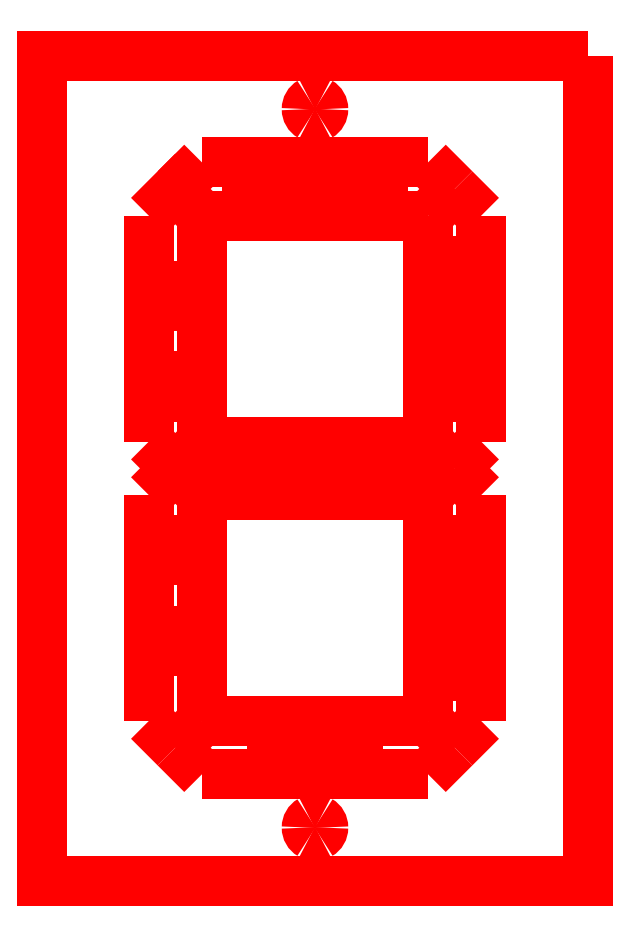
<metadata>
{"format":"dxf","ext":"dxf","renderer":"ezdxf+matplotlib","layout":"modelspace","background":"white","min_lineweight":24,"dpi":150}
</metadata>
<code>
0
SECTION
2
ENTITIES
0
LWPOLYLINE
8
0
90
4
70
1
10
75.78
20
127.1
30
0
10
33.28
20
127.1
30
0
10
33.28
20
84.63
30
0
10
75.78
20
84.63
30
0
0
LWPOLYLINE
8
0
90
2
70
0
10
23.28
20
127.1
30
0
10
23.28
20
84.63
30
0
0
LWPOLYLINE
8
0
90
3
70
0
10
23.28
20
127.1
30
0
10
28.28
20
132.1
30
0
10
33.28
20
127.1
30
0
0
LWPOLYLINE
8
0
90
3
70
0
10
23.28
20
84.63
30
0
10
28.28
20
79.63
30
0
10
33.28
20
84.63
30
0
0
LWPOLYLINE
8
0
90
4
70
1
10
26.28
20
118.6
30
0
10
23.28
20
118.6
30
0
10
23.28
20
110.1
30
0
10
26.28
20
110.1
30
0
0
LWPOLYLINE
8
0
90
4
70
1
10
26.28
20
101.6
30
0
10
23.28
20
101.6
30
0
10
23.28
20
93.13
30
0
10
26.28
20
93.13
30
0
0
LWPOLYLINE
8
0
90
4
70
1
10
67.28
20
74.63
30
0
10
67.28
20
77.63
30
0
10
58.78
20
77.63
30
0
10
58.78
20
74.63
30
0
0
LWPOLYLINE
8
0
90
2
70
0
10
33.28
20
84.63
30
0
10
33.28
20
74.63
30
0
0
LWPOLYLINE
8
0
90
4
70
1
10
41.78
20
74.63
30
0
10
50.28
20
74.63
30
0
10
50.28
20
77.63
30
0
10
41.78
20
77.63
30
0
0
LWPOLYLINE
8
0
90
2
70
0
10
80.78
20
79.63
30
0
10
75.78
20
84.63
30
0
0
LWPOLYLINE
8
0
90
2
70
0
10
75.78
20
74.63
30
0
10
80.78
20
79.63
30
0
0
LWPOLYLINE
8
0
90
2
70
0
10
75.78
20
74.63
30
0
10
75.78
20
84.63
30
0
0
LWPOLYLINE
8
0
90
2
70
0
10
33.28
20
74.63
30
0
10
28.28
20
79.63
30
0
0
LWPOLYLINE
8
0
90
2
70
0
10
33.28
20
74.63
30
0
10
75.78
20
74.63
30
0
0
LWPOLYLINE
8
0
90
4
70
1
10
85.78
20
118.6
30
0
10
82.78
20
118.6
30
0
10
82.78
20
110.1
30
0
10
85.78
20
110.1
30
0
0
LWPOLYLINE
8
0
90
4
70
1
10
85.78
20
93.13
30
0
10
85.78
20
101.6
30
0
10
82.78
20
101.6
30
0
10
82.78
20
93.13
30
0
0
LWPOLYLINE
8
0
90
2
70
0
10
80.78
20
132.1
30
0
10
75.78
20
127.1
30
0
0
LWPOLYLINE
8
0
90
2
70
0
10
85.78
20
127.1
30
0
10
80.78
20
132.1
30
0
0
LWPOLYLINE
8
0
90
2
70
0
10
85.78
20
84.63
30
0
10
80.78
20
79.63
30
0
0
LWPOLYLINE
8
0
90
2
70
0
10
85.78
20
84.63
30
0
10
85.78
20
127.1
30
0
0
LWPOLYLINE
8
0
90
4
70
1
10
41.78
20
137.1
30
0
10
41.78
20
134.1
30
0
10
50.28
20
134.1
30
0
10
50.28
20
137.1
30
0
0
LWPOLYLINE
8
0
90
4
70
1
10
67.28
20
137.1
30
0
10
58.78
20
137.1
30
0
10
58.78
20
134.1
30
0
10
67.28
20
134.1
30
0
0
LWPOLYLINE
8
0
90
2
70
0
10
33.28
20
137.1
30
0
10
28.28
20
132.1
30
0
0
LWPOLYLINE
8
0
90
2
70
0
10
75.78
20
137.1
30
0
10
80.78
20
132.1
30
0
0
LWPOLYLINE
8
0
90
2
70
0
10
75.78
20
137.1
30
0
10
33.28
20
137.1
30
0
0
LWPOLYLINE
8
0
90
2
70
0
10
33.28
20
127.1
30
0
10
75.78
20
127.1
30
0
0
LWPOLYLINE
8
0
90
2
70
0
10
75.78
20
32.13
30
0
10
75.78
20
74.63
30
0
0
LWPOLYLINE
8
0
90
4
70
1
10
26.28
20
57.63
30
0
10
23.28
20
57.63
30
0
10
23.28
20
66.13
30
0
10
26.28
20
66.13
30
0
0
LWPOLYLINE
8
0
90
4
70
1
10
85.78
20
57.63
30
0
10
82.78
20
57.63
30
0
10
82.78
20
66.13
30
0
10
85.78
20
66.13
30
0
0
LWPOLYLINE
8
0
90
2
70
0
10
23.28
20
32.13
30
0
10
23.28
20
74.63
30
0
0
LWPOLYLINE
8
0
90
2
70
0
10
85.78
20
74.63
30
0
10
85.78
20
32.13
30
0
0
LWPOLYLINE
8
0
90
2
70
0
10
33.28
20
74.63
30
0
10
33.28
20
32.13
30
0
0
LWPOLYLINE
8
0
90
2
70
0
10
28.28
20
27.13
30
0
10
33.28
20
32.13
30
0
0
LWPOLYLINE
8
0
90
4
70
1
10
67.28
20
25.13
30
0
10
67.28
20
22.13
30
0
10
58.78
20
22.13
30
0
10
58.78
20
25.13
30
0
0
LWPOLYLINE
8
0
90
2
70
0
10
80.78
20
27.13
30
0
10
75.78
20
32.13
30
0
0
LWPOLYLINE
8
0
90
4
70
1
10
41.78
20
25.13
30
0
10
50.28
20
25.13
30
0
10
50.28
20
22.13
30
0
10
41.78
20
22.13
30
0
0
LWPOLYLINE
8
0
90
4
70
1
10
26.28
20
40.63
30
0
10
23.28
20
40.63
30
0
10
23.28
20
49.13
30
0
10
26.28
20
49.13
30
0
0
LWPOLYLINE
8
0
90
2
70
0
10
75.78
20
22.13
30
0
10
33.28
20
22.13
30
0
0
LWPOLYLINE
8
0
90
2
70
0
10
85.78
20
32.13
30
0
10
80.78
20
27.13
30
0
0
LWPOLYLINE
8
0
90
2
70
0
10
75.78
20
22.13
30
0
10
80.78
20
27.13
30
0
0
LWPOLYLINE
8
0
90
4
70
1
10
85.78
20
40.63
30
0
10
82.78
20
40.63
30
0
10
82.78
20
49.13
30
0
10
85.78
20
49.13
30
0
0
LWPOLYLINE
8
0
90
2
70
0
10
33.28
20
32.13
30
0
10
75.78
20
32.13
30
0
0
LWPOLYLINE
8
0
90
2
70
0
10
33.28
20
22.13
30
0
10
28.28
20
27.13
30
0
0
LWPOLYLINE
8
0
90
2
70
0
10
23.28
20
32.13
30
0
10
28.28
20
27.13
30
0
0
LWPOLYLINE
8
0
90
2
70
0
10
85.78
20
74.63
30
0
10
80.78
20
79.63
30
0
0
LWPOLYLINE
8
0
90
2
70
0
10
23.28
20
74.63
30
0
10
28.28
20
79.63
30
0
0
SPLINE
8
0
70
8
71
3
72
8
73
4
74
0
40
0
40
0
40
0
40
0
40
1
40
1
40
1
40
1
10
56.08
20
147.1
30
0
10
56.08
20
147.7
30
0
10
55.79
20
148.2
30
0
10
55.31
20
148.5
30
0
0
SPLINE
8
0
70
8
71
3
72
8
73
4
74
0
40
0
40
0
40
0
40
0
40
1
40
1
40
1
40
1
10
55.31
20
148.5
30
0
10
54.83
20
148.8
30
0
10
54.24
20
148.8
30
0
10
53.76
20
148.5
30
0
0
SPLINE
8
0
70
8
71
3
72
8
73
4
74
0
40
0
40
0
40
0
40
0
40
1
40
1
40
1
40
1
10
53.76
20
148.5
30
0
10
53.28
20
148.2
30
0
10
52.98
20
147.7
30
0
10
52.98
20
147.1
30
0
0
SPLINE
8
0
70
8
71
3
72
8
73
4
74
0
40
0
40
0
40
0
40
0
40
1
40
1
40
1
40
1
10
52.98
20
147.1
30
0
10
52.98
20
146.6
30
0
10
53.28
20
146.1
30
0
10
53.76
20
145.8
30
0
0
SPLINE
8
0
70
8
71
3
72
8
73
4
74
0
40
0
40
0
40
0
40
0
40
1
40
1
40
1
40
1
10
53.76
20
145.8
30
0
10
54.24
20
145.5
30
0
10
54.83
20
145.5
30
0
10
55.31
20
145.8
30
0
0
SPLINE
8
0
70
8
71
3
72
8
73
4
74
0
40
0
40
0
40
0
40
0
40
1
40
1
40
1
40
1
10
55.31
20
145.8
30
0
10
55.79
20
146.1
30
0
10
56.08
20
146.6
30
0
10
56.08
20
147.1
30
0
0
LWPOLYLINE
8
0
90
4
70
1
10
105.8
20
157.1
30
0
10
3.282
20
157.1
30
0
10
3.282
20
2.132
30
0
10
105.8
20
2.132
30
0
0
SPLINE
8
0
70
8
71
3
72
8
73
4
74
0
40
0
40
0
40
0
40
0
40
1
40
1
40
1
40
1
10
56.08
20
12.13
30
0
10
56.08
20
12.69
30
0
10
55.79
20
13.2
30
0
10
55.31
20
13.48
30
0
0
SPLINE
8
0
70
8
71
3
72
8
73
4
74
0
40
0
40
0
40
0
40
0
40
1
40
1
40
1
40
1
10
55.31
20
13.48
30
0
10
54.83
20
13.75
30
0
10
54.24
20
13.75
30
0
10
53.76
20
13.48
30
0
0
SPLINE
8
0
70
8
71
3
72
8
73
4
74
0
40
0
40
0
40
0
40
0
40
1
40
1
40
1
40
1
10
53.76
20
13.48
30
0
10
53.28
20
13.2
30
0
10
52.98
20
12.69
30
0
10
52.98
20
12.13
30
0
0
SPLINE
8
0
70
8
71
3
72
8
73
4
74
0
40
0
40
0
40
0
40
0
40
1
40
1
40
1
40
1
10
52.98
20
12.13
30
0
10
52.98
20
11.58
30
0
10
53.28
20
11.07
30
0
10
53.76
20
10.79
30
0
0
SPLINE
8
0
70
8
71
3
72
8
73
4
74
0
40
0
40
0
40
0
40
0
40
1
40
1
40
1
40
1
10
53.76
20
10.79
30
0
10
54.24
20
10.51
30
0
10
54.83
20
10.51
30
0
10
55.31
20
10.79
30
0
0
SPLINE
8
0
70
8
71
3
72
8
73
4
74
0
40
0
40
0
40
0
40
0
40
1
40
1
40
1
40
1
10
55.31
20
10.79
30
0
10
55.79
20
11.07
30
0
10
56.08
20
11.58
30
0
10
56.08
20
12.13
30
0
0
LWPOLYLINE
8
0
90
1
70
1
10
56.08
20
147.1
30
0
0
LWPOLYLINE
8
0
90
1
70
1
10
56.08
20
12.13
30
0
0
ENDSEC
0
EOF

</code>
